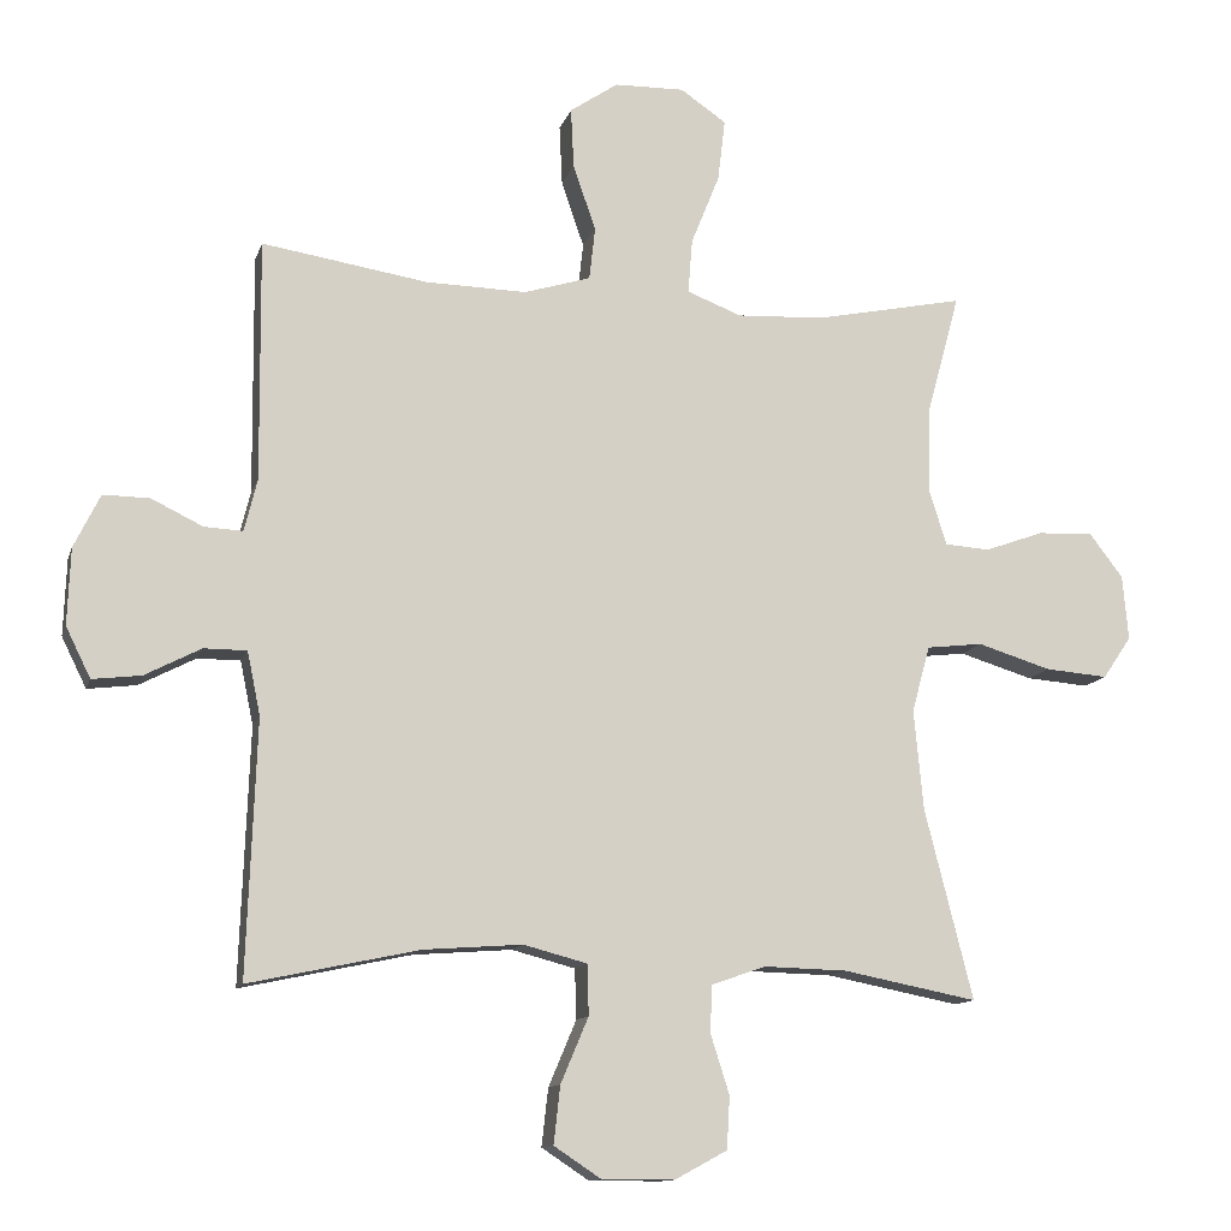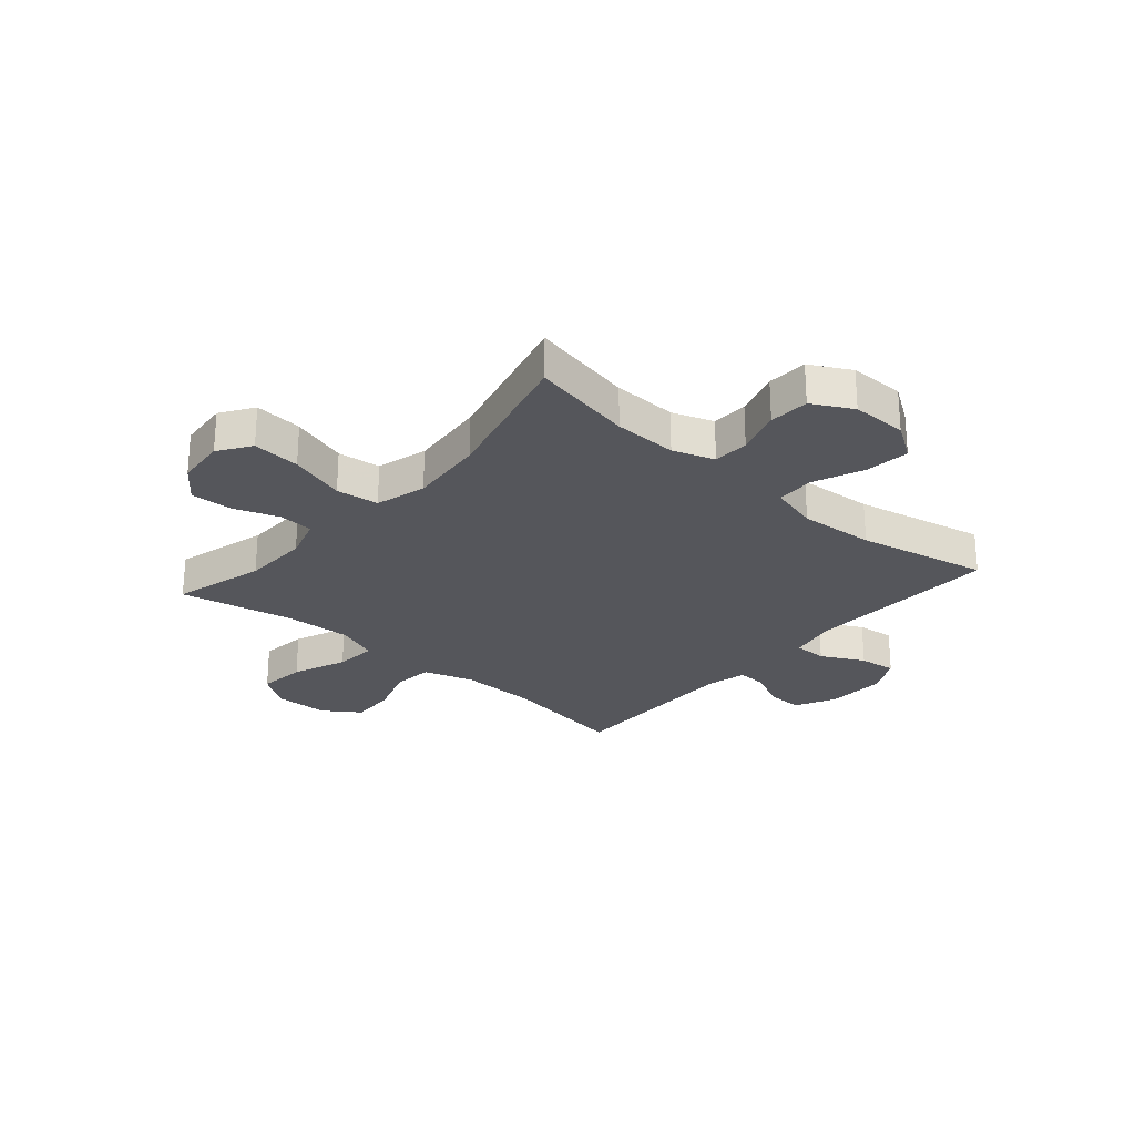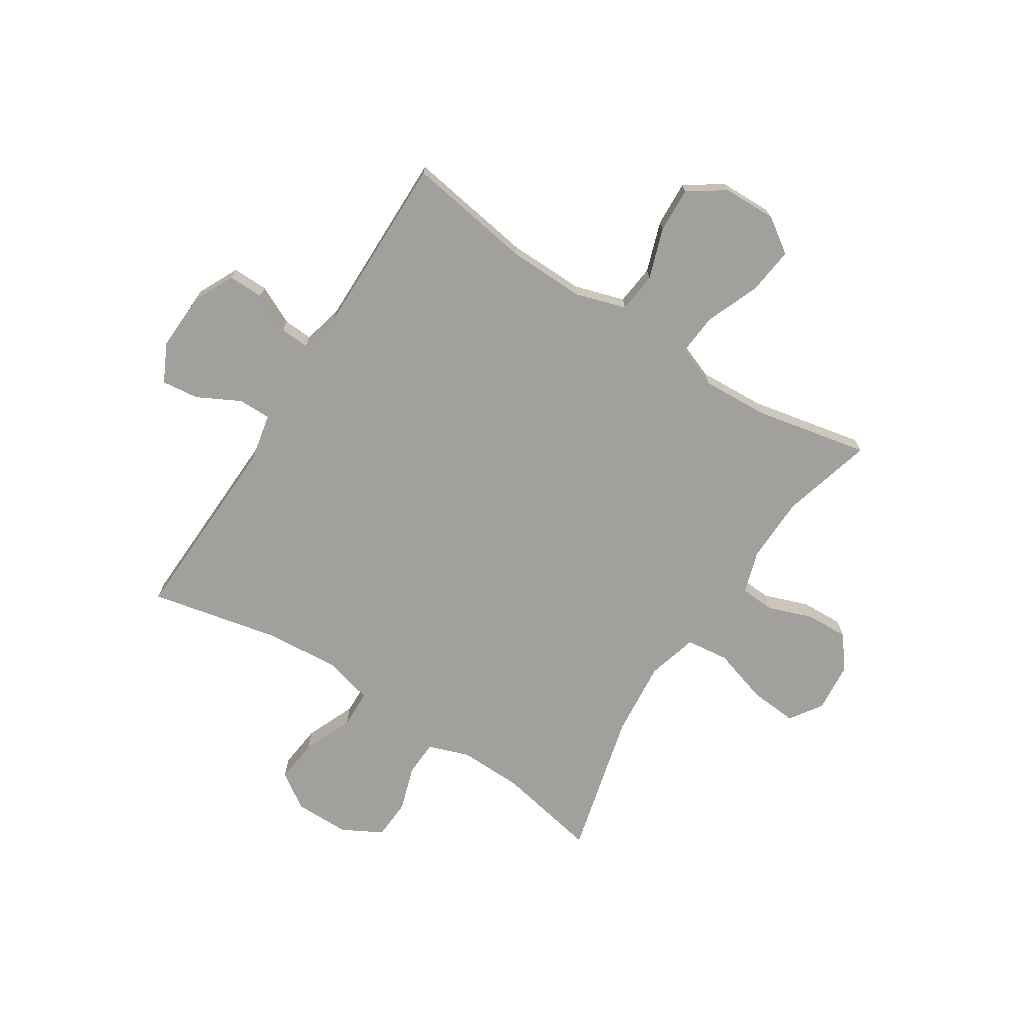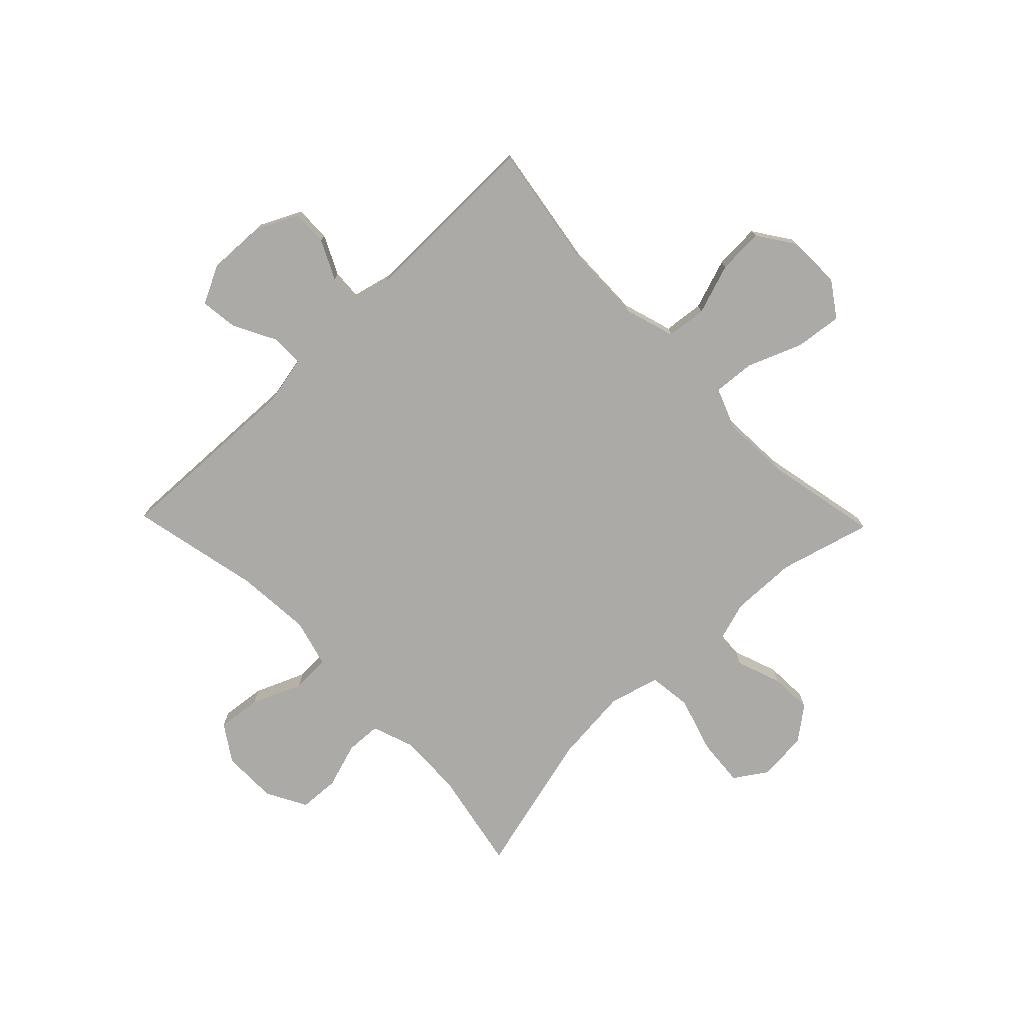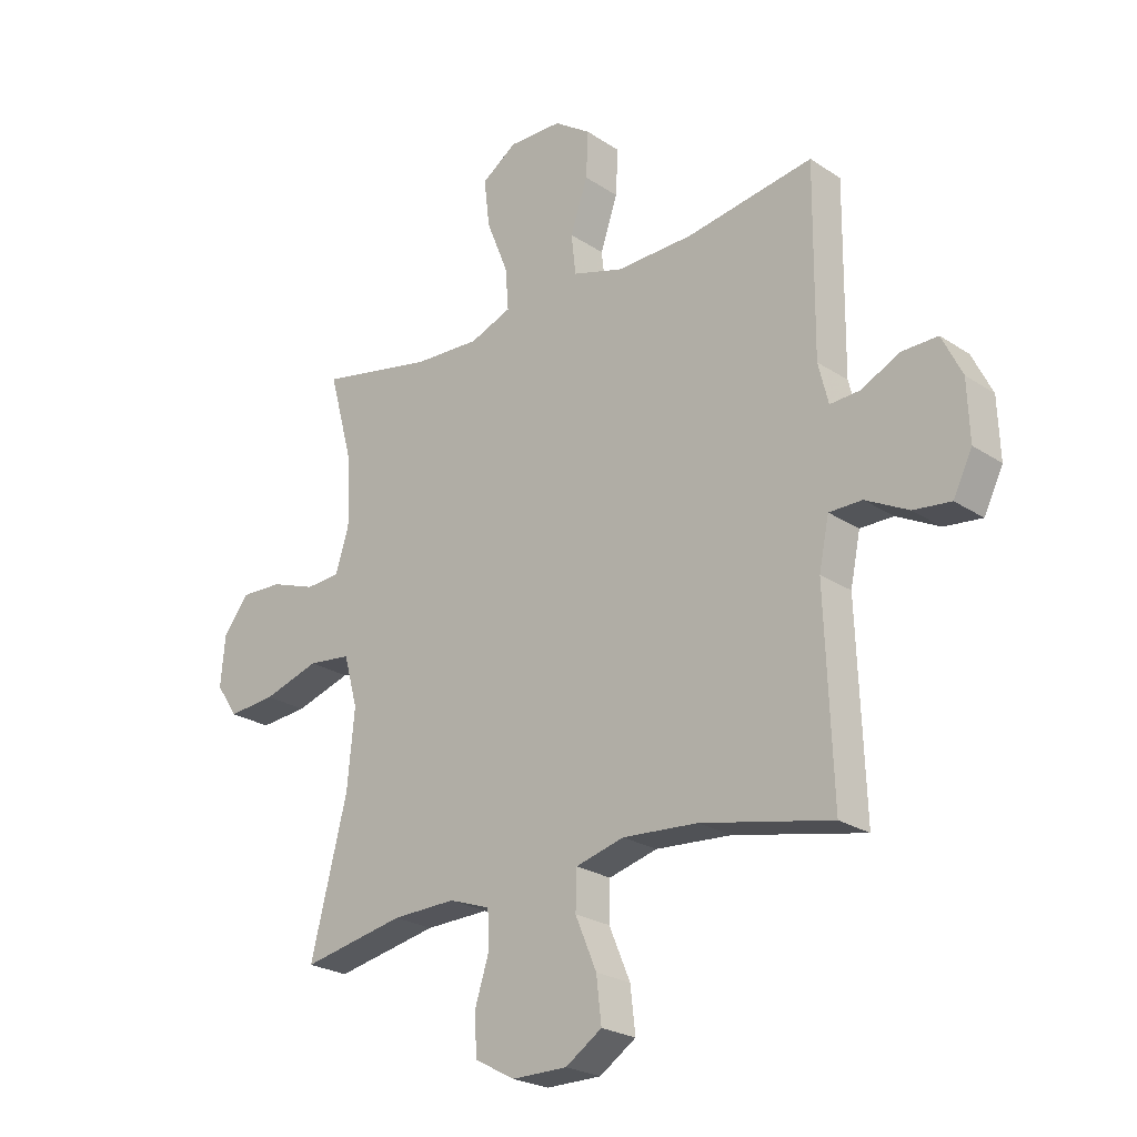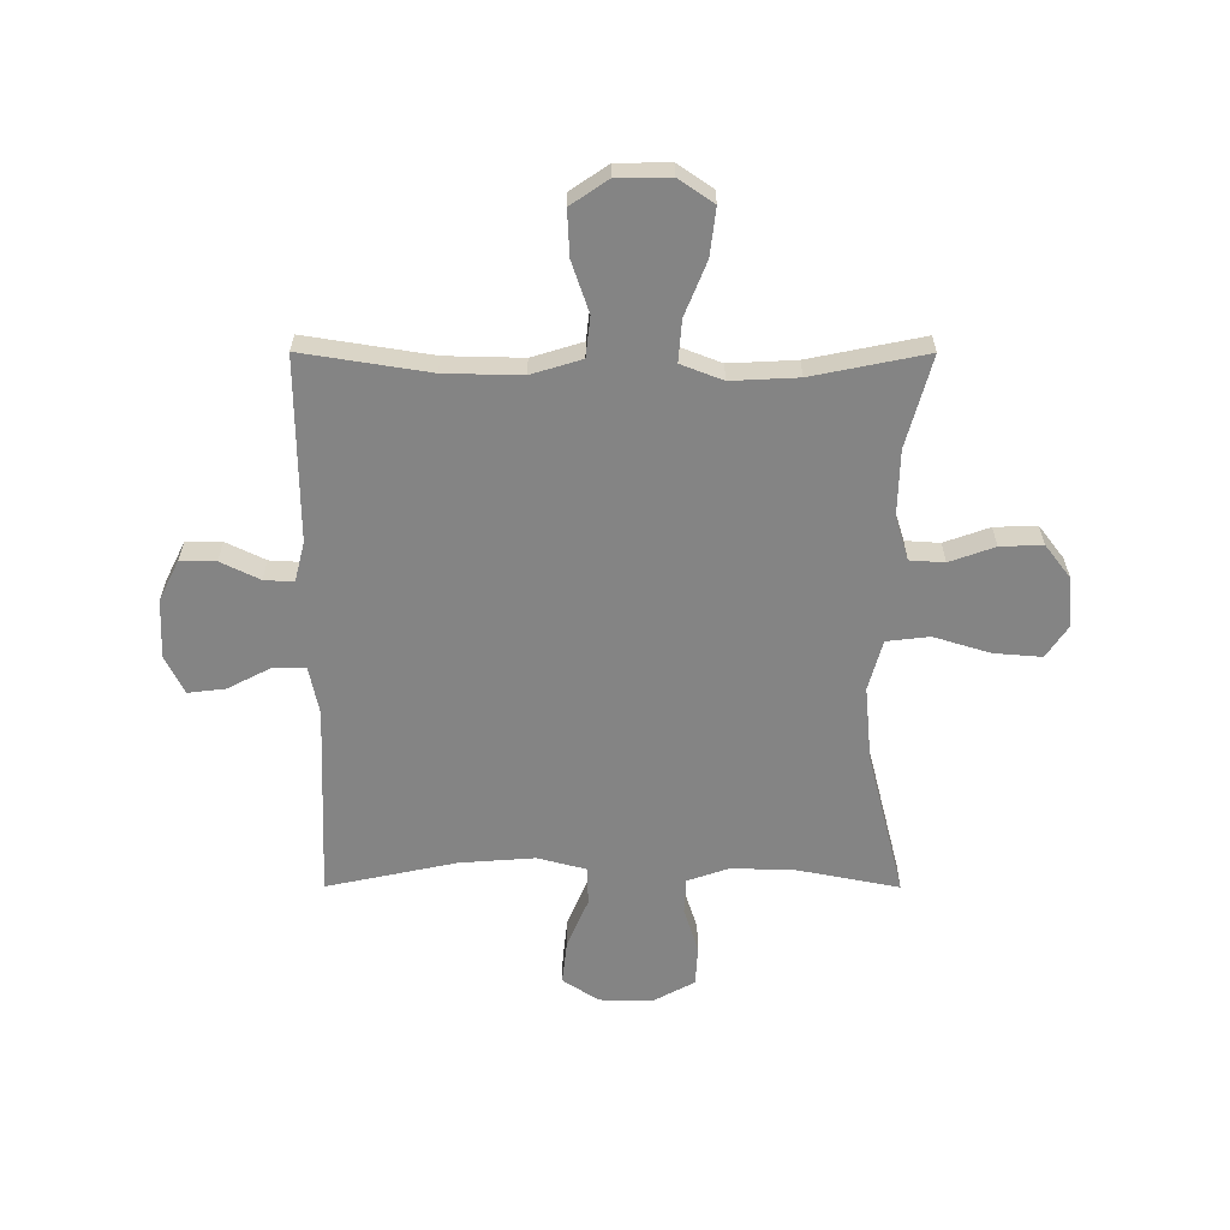
<metadata>
{"format":"obj","ext":"obj","renderer":"f3d","projection":"perspective","resolution":1024,"background":"white","views":[{"elev":-12.1,"azim":-14.4,"up":"+Z"},{"elev":-26.2,"azim":139.0,"up":"+Y"},{"elev":-71.6,"azim":-32.6,"up":"+Y"},{"elev":-75.7,"azim":-45.9,"up":"+Y"},{"elev":-24.0,"azim":-137.5,"up":"+Z"},{"elev":-61.4,"azim":-0.1,"up":"+Y"}]}
</metadata>
<code>
v 0.5 0.07 -0.5
v 0.316 0.07 -0.464
v 0.202 0.07 -0.461
v 0.128 0.07 -0.487
v 0.125 0.07 -0.551
v 0.151 0.07 -0.633
v 0.147 0.07 -0.705
v 0.075 0.07 -0.744
v -0.024 0.07 -0.744
v -0.089 0.07 -0.701
v -0.08 0.07 -0.622
v -0.042 0.07 -0.532
v -0.044 0.07 -0.463
v -0.131 0.07 -0.44
v -0.266 0.07 -0.45
v -0.5 0.07 -0.5
v -0.487 0.07 -0.15
v -0.505 0.07 -0.063
v -0.564 0.07 -0.063
v -0.641 0.07 -0.103
v -0.708 0.07 -0.111
v -0.742 0.07 -0.042
v -0.738 0.07 0.063
v -0.702 0.07 0.136
v -0.638 0.07 0.135
v -0.568 0.07 0.101
v -0.515 0.07 0.098
v -0.497 0.07 0.17
v -0.5 0.07 0.5
v -0.272 0.07 0.464
v -0.134 0.07 0.461
v -0.043 0.07 0.489
v -0.035 0.07 0.561
v -0.066 0.07 0.652
v -0.07 0.07 0.734
v -0.004 0.07 0.779
v 0.092 0.07 0.781
v 0.155 0.07 0.738
v 0.145 0.07 0.653
v 0.106 0.07 0.556
v 0.1 0.07 0.481
v 0.175 0.07 0.452
v 0.295 0.07 0.458
v 0.5 0.07 0.5
v 0.455 0.07 0.335
v 0.452 0.07 0.216
v 0.476 0.07 0.139
v 0.538 0.07 0.135
v 0.619 0.07 0.164
v 0.695 0.07 0.167
v 0.741 0.07 0.107
v 0.749 0.07 0.018
v 0.71 0.07 -0.04
v 0.624 0.07 -0.033
v 0.523 0.07 -0.002
v 0.446 0.07 -0.011
v 0.421 0.07 -0.102
v 0.434 0.07 -0.239
v 0.5 0 -0.5
v 0.316 0 -0.464
v 0.202 0 -0.461
v 0.128 0 -0.487
v 0.125 0 -0.551
v 0.151 0 -0.633
v 0.147 0 -0.705
v 0.075 0 -0.744
v -0.024 0 -0.744
v -0.089 0 -0.701
v -0.08 0 -0.622
v -0.042 0 -0.532
v -0.044 0 -0.463
v -0.131 0 -0.44
v -0.266 0 -0.45
v -0.5 0 -0.5
v -0.487 0 -0.15
v -0.505 0 -0.063
v -0.564 0 -0.063
v -0.641 0 -0.103
v -0.708 0 -0.111
v -0.742 0 -0.042
v -0.738 0 0.063
v -0.702 0 0.136
v -0.638 0 0.135
v -0.568 0 0.101
v -0.515 0 0.098
v -0.497 0 0.17
v -0.5 0 0.5
v -0.272 0 0.464
v -0.134 0 0.461
v -0.043 0 0.489
v -0.035 0 0.561
v -0.066 0 0.652
v -0.07 0 0.734
v -0.004 0 0.779
v 0.092 0 0.781
v 0.155 0 0.738
v 0.145 0 0.653
v 0.106 0 0.556
v 0.1 0 0.481
v 0.175 0 0.452
v 0.295 0 0.458
v 0.5 0 0.5
v 0.455 0 0.335
v 0.452 0 0.216
v 0.476 0 0.139
v 0.538 0 0.135
v 0.619 0 0.164
v 0.695 0 0.167
v 0.741 0 0.107
v 0.749 0 0.018
v 0.71 0 -0.04
v 0.624 0 -0.033
v 0.523 0 -0.002
v 0.446 0 -0.011
v 0.421 0 -0.102
v 0.434 0 -0.239
f 52 53 54 55
f 50 51 52 55
f 48 49 50 55
f 47 48 55 56
f 46 47 56 57
f 43 44 45
f 42 43 45 46
f 41 42 46 57
f 37 38 39 40
f 37 40 41
f 36 37 41
f 33 34 35 36
f 32 33 36 41
f 31 32 41 57
f 28 29 30
f 27 28 30 31
f 23 24 25 26
f 23 26 27
f 22 23 27
f 19 20 21 22
f 18 19 22 27
f 17 18 27 31
f 15 16 17 31
f 9 10 11 12
f 9 12 13
f 8 9 13
f 5 6 7 8
f 4 5 8 13
f 3 4 13 14
f 58 1 2
f 58 2 3 14
f 31 57 58
f 14 15 31 58
f 113 112 111 110
f 113 110 109 108
f 113 108 107 106
f 114 113 106 105
f 115 114 105 104
f 103 102 101
f 104 103 101 100
f 115 104 100 99
f 98 97 96 95
f 99 98 95
f 99 95 94
f 94 93 92 91
f 99 94 91 90
f 115 99 90 89
f 88 87 86
f 89 88 86 85
f 84 83 82 81
f 85 84 81
f 85 81 80
f 80 79 78 77
f 85 80 77 76
f 89 85 76 75
f 89 75 74 73
f 70 69 68 67
f 71 70 67
f 71 67 66
f 66 65 64 63
f 71 66 63 62
f 72 71 62 61
f 60 59 116
f 72 61 60 116
f 116 115 89
f 116 89 73 72
f 1 59 60 2
f 2 60 61 3
f 3 61 62 4
f 4 62 63 5
f 5 63 64 6
f 6 64 65 7
f 7 65 66 8
f 8 66 67 9
f 9 67 68 10
f 10 68 69 11
f 11 69 70 12
f 12 70 71 13
f 13 71 72 14
f 14 72 73 15
f 15 73 74 16
f 16 74 75 17
f 17 75 76 18
f 18 76 77 19
f 19 77 78 20
f 20 78 79 21
f 21 79 80 22
f 22 80 81 23
f 23 81 82 24
f 24 82 83 25
f 25 83 84 26
f 26 84 85 27
f 27 85 86 28
f 28 86 87 29
f 29 87 88 30
f 30 88 89 31
f 31 89 90 32
f 32 90 91 33
f 33 91 92 34
f 34 92 93 35
f 35 93 94 36
f 36 94 95 37
f 37 95 96 38
f 38 96 97 39
f 39 97 98 40
f 40 98 99 41
f 41 99 100 42
f 42 100 101 43
f 43 101 102 44
f 44 102 103 45
f 45 103 104 46
f 46 104 105 47
f 47 105 106 48
f 48 106 107 49
f 49 107 108 50
f 50 108 109 51
f 51 109 110 52
f 52 110 111 53
f 53 111 112 54
f 54 112 113 55
f 55 113 114 56
f 56 114 115 57
f 57 115 116 58
f 58 116 59 1

</code>
